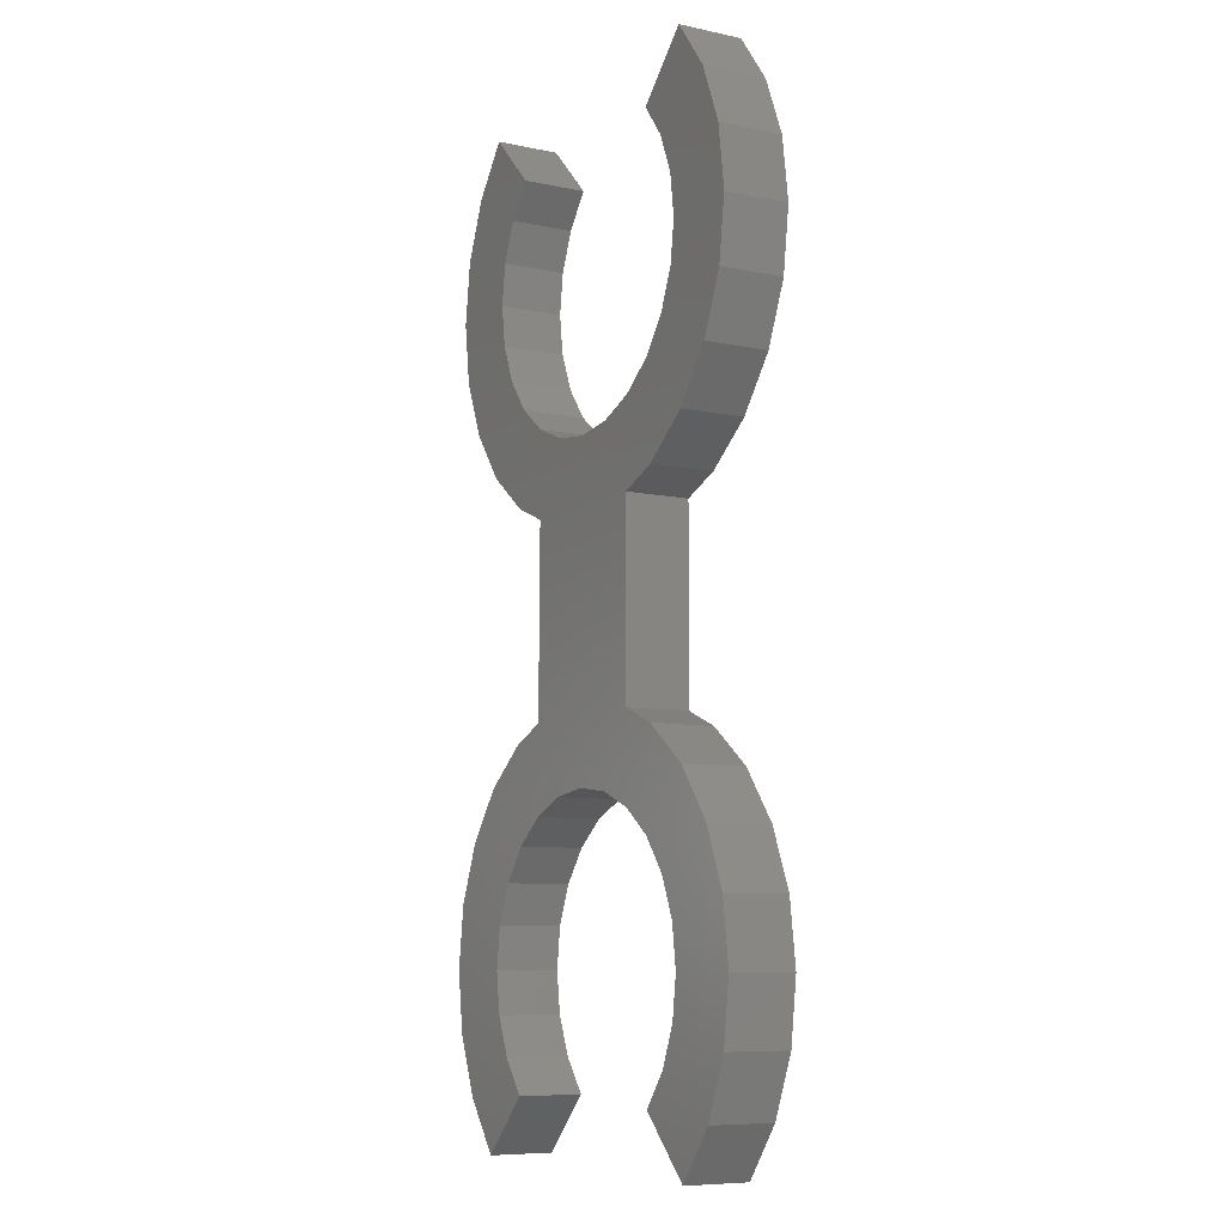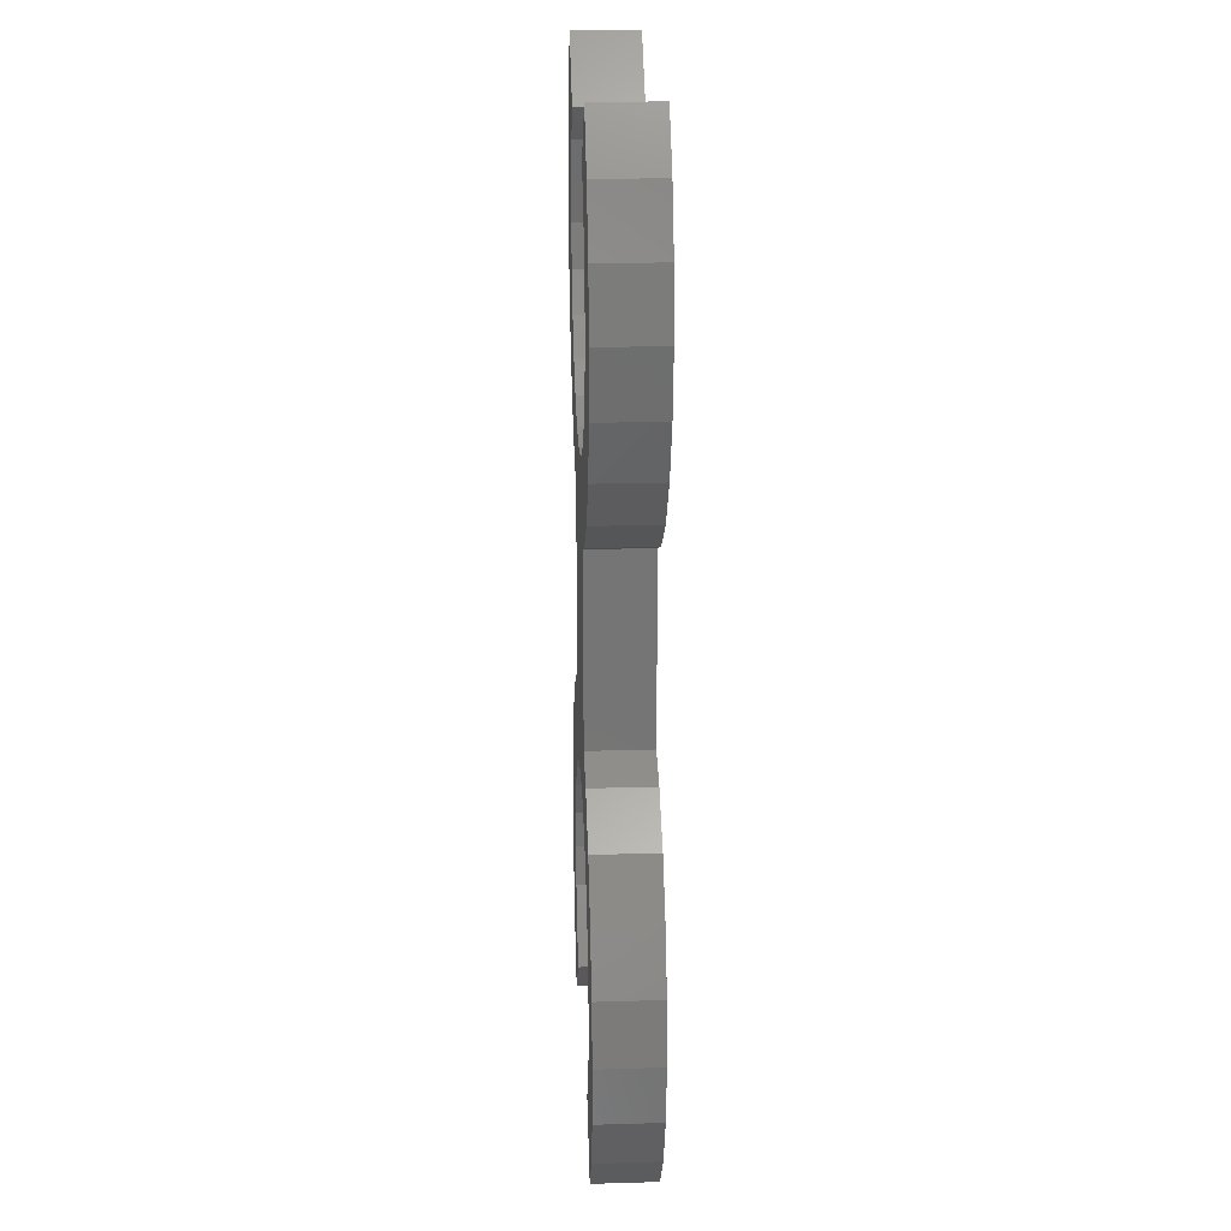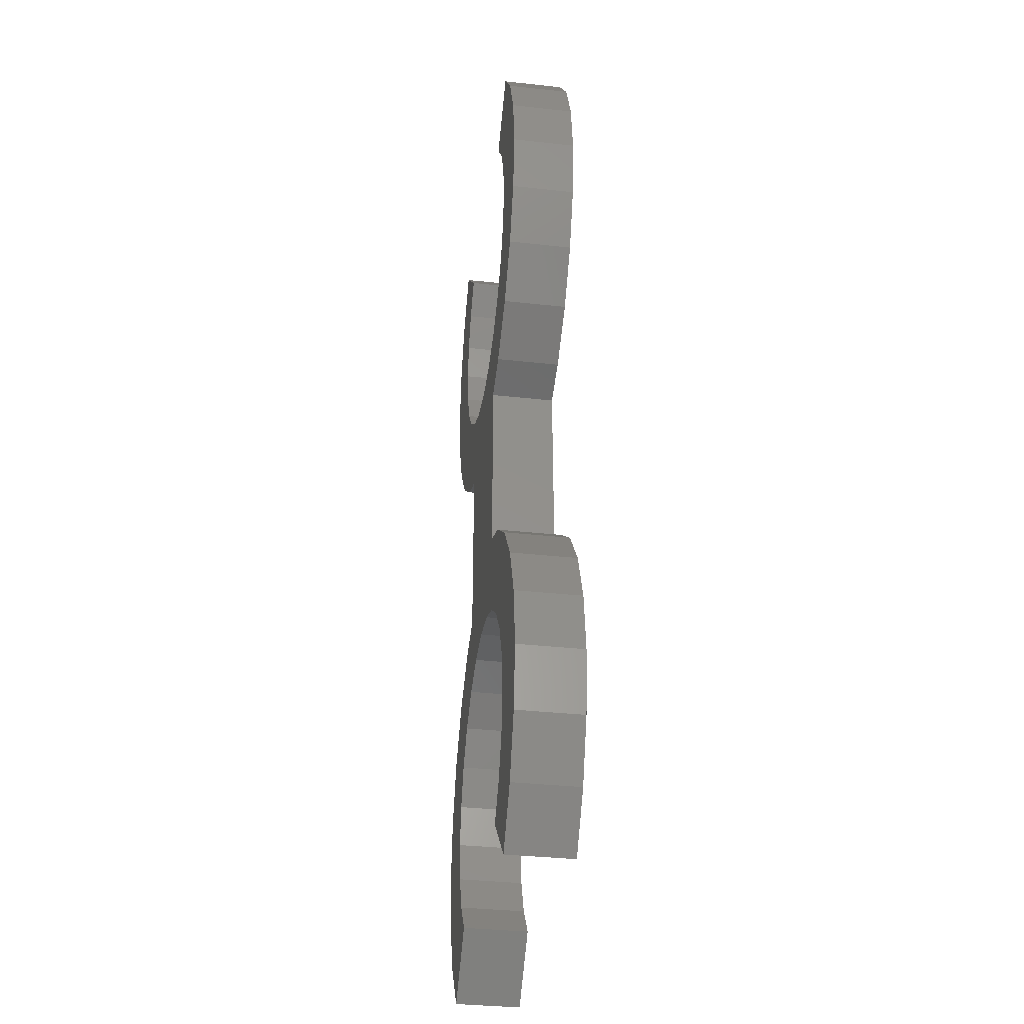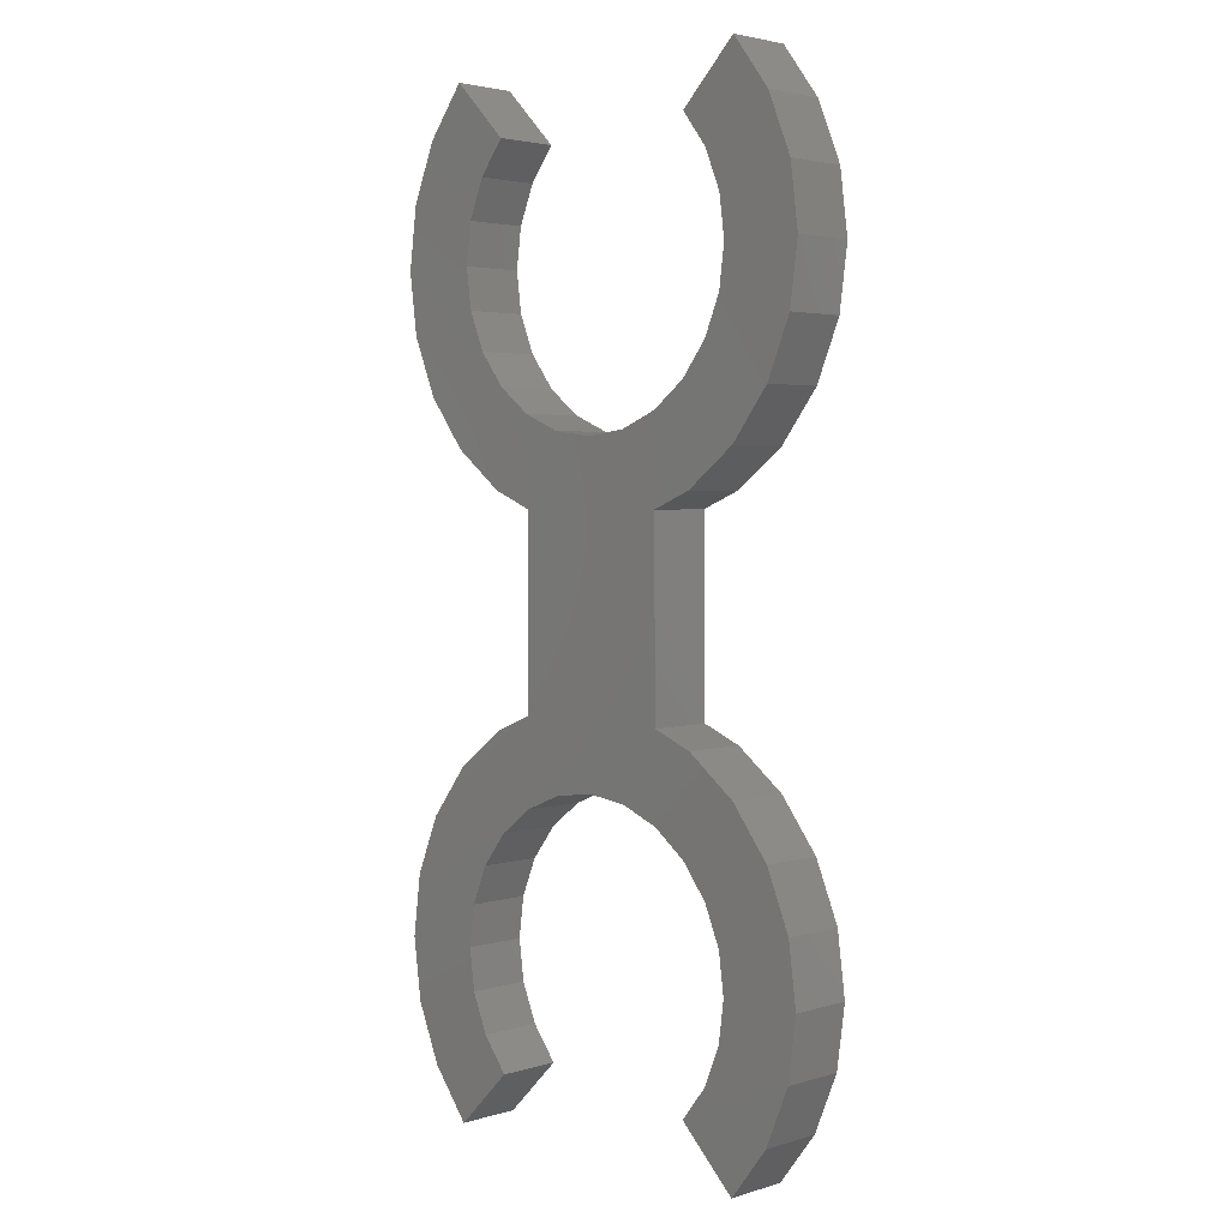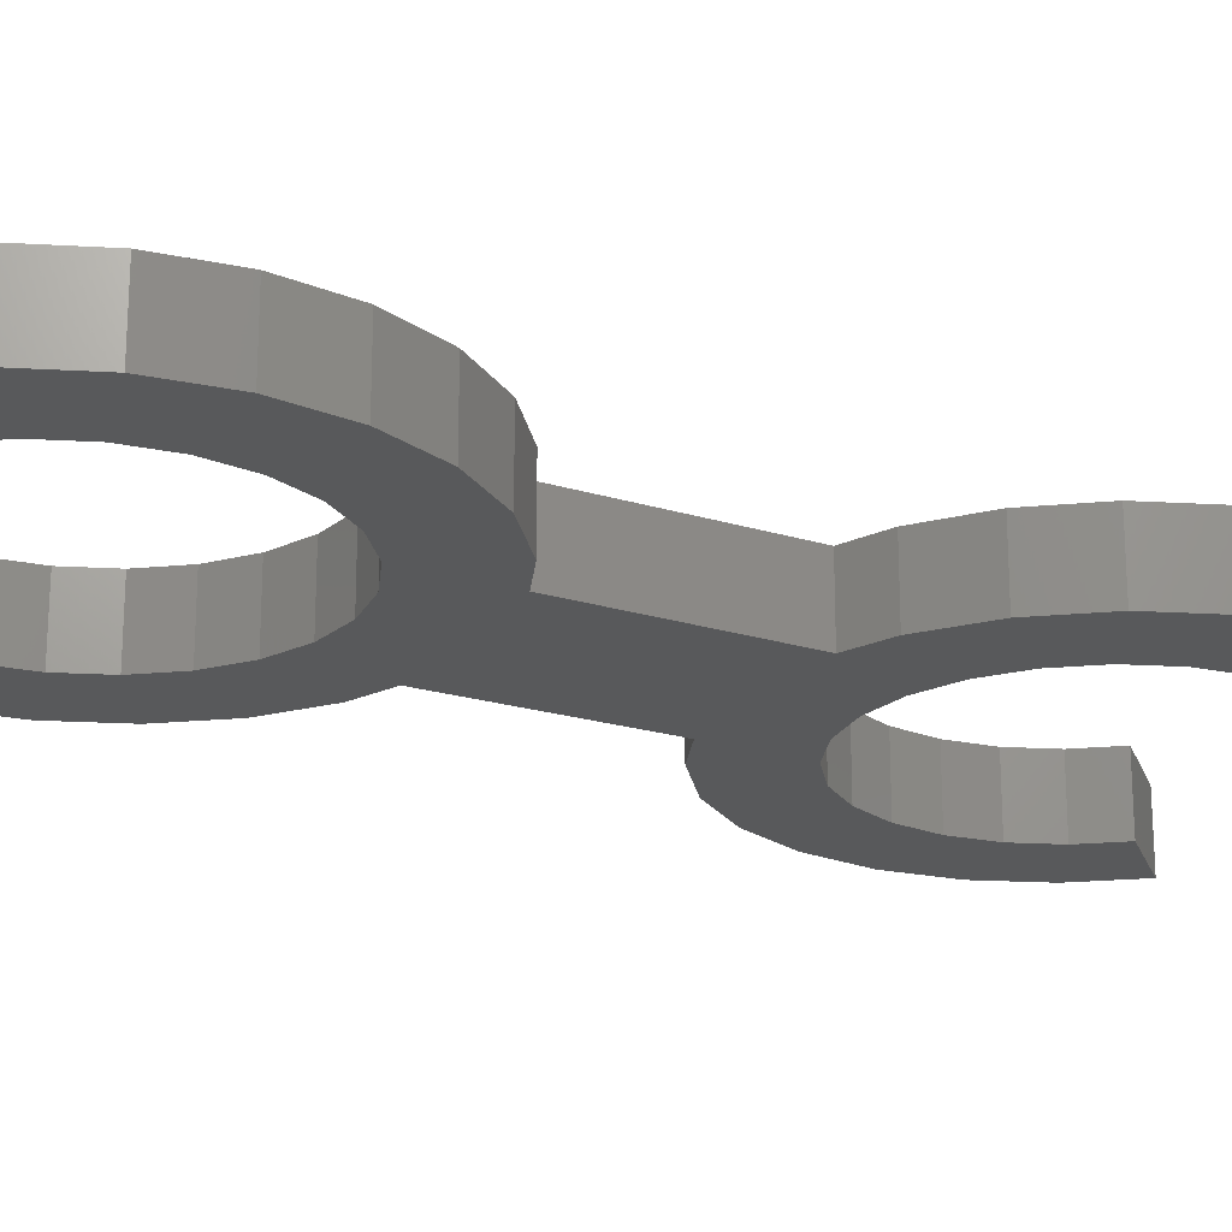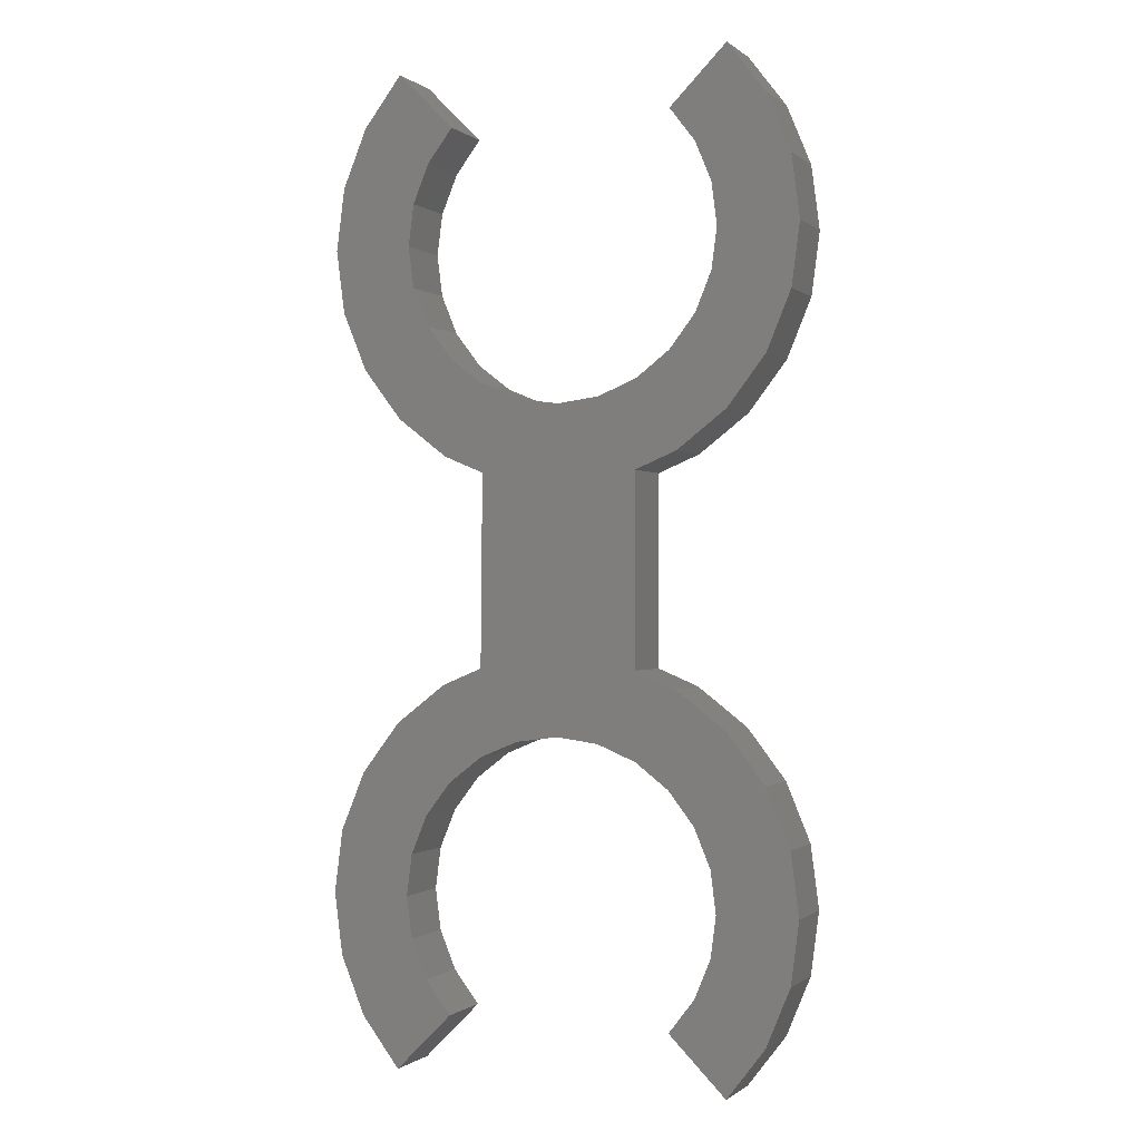
<metadata>
{"format":"stl","ext":"stl","renderer":"f3d","projection":"perspective","resolution":1024,"background":"white","views":[{"elev":-8.4,"azim":-119.9,"up":"+Y"},{"elev":22.8,"azim":87.1,"up":"+Y"},{"elev":-35.9,"azim":81.8,"up":"+Y"},{"elev":3.1,"azim":44.4,"up":"+Y"},{"elev":-21.6,"azim":61.8,"up":"+Z"},{"elev":-0.6,"azim":-157.2,"up":"+Y"}]}
</metadata>
<code>
# stl→obj: 148 verts, 292 faces
v 9.52 79.1 0
v 10.47 71.09 0
v 10.13 68.5 0
v 11.47 73.5 0
v 13.06 75.57 0
v 5.638 72.38 0
v 5.638 64.62 0
v 5.127 68.5 0
v 7.136 76 0
v 7.136 61 0
v 9.52 57.89 0
v 10.47 65.91 0
v 12.63 55.51 0
v 11.47 63.5 0
v 13.06 61.43 0
v 15.22 54.43 0
v 15.13 59.84 0
v 17.54 58.84 0
v 15.22 42.63 0
v 5.727 32.48 0
v 5.727 24.71 0
v 5.216 28.6 0
v 7.226 36.1 0
v 7.226 21.1 0
v 9.61 17.99 0
v 9.61 39.2 0
v 10.22 28.6 0
v 10.56 26.01 0
v 11.56 23.6 0
v 13.15 21.52 0
v 30.73 79.1 0
v 28.79 73.5 0
v 27.2 75.57 0
v 29.79 71.09 0
v 30.13 68.5 0
v 30.73 57.89 0
v 33.12 61 0
v 33.12 76 0
v 34.62 64.62 0
v 34.62 72.38 0
v 35.13 68.5 0
v 10.56 31.18 0
v 12.72 41.59 0
v 11.56 33.6 0
v 13.15 35.67 0
v 15.22 37.26 0
v 17.63 38.26 0
v 20.13 58.5 0
v 20.22 38.6 0
v 22.71 58.84 0
v 22.8 38.26 0
v 25.13 59.84 0
v 25.12 54.47 0
v 27.63 55.51 0
v 27.2 61.43 0
v 28.79 63.5 0
v 29.79 65.91 0
v 25.22 37.26 0
v 25.23 42.62 0
v 27.29 35.67 0
v 27.72 41.59 0
v 28.88 33.6 0
v 30.82 39.2 0
v 29.88 31.18 0
v 30.22 28.6 0
v 30.82 17.99 0
v 33.21 21.1 0
v 33.21 36.1 0
v 34.71 24.71 0
v 34.71 32.48 0
v 35.22 28.6 0
v 28.88 23.6 0
v 27.29 21.52 0
v 29.88 26.01 0
v 5.727 24.71 4
v 5.727 32.48 4
v 5.216 28.6 4
v 7.226 21.1 4
v 7.226 36.1 4
v 9.61 17.99 4
v 9.61 39.2 4
v 10.22 28.6 4
v 10.56 26.01 4
v 11.56 23.6 4
v 13.15 21.52 4
v 30.82 17.99 4
v 28.88 23.6 4
v 27.29 21.52 4
v 29.88 26.01 4
v 30.22 28.6 4
v 25.22 37.26 4
v 25.12 54.47 4
v 22.8 38.26 4
v 25.23 42.62 4
v 27.29 35.67 4
v 27.72 41.59 4
v 28.88 33.6 4
v 30.82 39.2 4
v 29.88 31.18 4
v 33.21 21.1 4
v 33.21 36.1 4
v 34.71 24.71 4
v 34.71 32.48 4
v 35.22 28.6 4
v 10.56 31.18 4
v 12.72 41.59 4
v 11.56 33.6 4
v 13.15 35.67 4
v 15.22 42.63 4
v 15.22 37.26 4
v 17.63 38.26 4
v 15.22 54.43 4
v 17.54 58.84 4
v 20.13 58.5 4
v 20.22 38.6 4
v 22.71 58.84 4
v 25.13 59.84 4
v 27.63 55.51 4
v 27.2 61.43 4
v 28.79 63.5 4
v 30.73 57.89 4
v 29.79 65.91 4
v 30.13 68.5 4
v 28.79 73.5 4
v 30.73 79.1 4
v 27.2 75.57 4
v 29.79 71.09 4
v 33.12 61 4
v 33.12 76 4
v 34.62 64.62 4
v 34.62 72.38 4
v 35.13 68.5 4
v 5.638 64.62 4
v 5.638 72.38 4
v 5.127 68.5 4
v 7.136 61 4
v 7.136 76 4
v 9.52 57.89 4
v 9.52 79.1 4
v 10.13 68.5 4
v 10.47 65.91 4
v 12.63 55.51 4
v 11.47 63.5 4
v 13.06 61.43 4
v 15.13 59.84 4
v 11.47 73.5 4
v 13.06 75.57 4
v 10.47 71.09 4
f 1 2 3
f 2 1 4
f 4 1 5
f 6 7 8
f 7 6 9
f 7 9 10
f 10 9 11
f 11 9 1
f 11 1 3
f 11 3 12
f 11 12 13
f 13 12 14
f 13 14 15
f 13 15 16
f 16 15 17
f 16 17 18
f 16 18 19
f 20 21 22
f 21 20 23
f 21 23 24
f 24 23 25
f 25 23 26
f 25 26 27
f 25 27 28
f 25 28 29
f 25 29 30
f 31 32 33
f 32 31 34
f 34 31 35
f 35 31 36
f 36 31 37
f 37 31 38
f 37 38 39
f 39 38 40
f 39 40 41
f 26 42 27
f 42 26 43
f 42 43 44
f 44 43 45
f 45 43 19
f 45 19 46
f 46 19 47
f 47 19 18
f 47 18 48
f 47 48 49
f 49 48 50
f 49 50 51
f 51 50 52
f 51 52 53
f 53 52 54
f 54 52 55
f 54 55 56
f 54 56 36
f 36 56 57
f 36 57 35
f 53 58 51
f 58 53 59
f 58 59 60
f 60 59 61
f 60 61 62
f 62 61 63
f 62 63 64
f 64 63 65
f 65 63 66
f 66 63 67
f 67 63 68
f 67 68 69
f 69 68 70
f 69 70 71
f 72 66 73
f 66 72 74
f 66 74 65
f 75 76 77
f 76 75 78
f 76 78 79
f 79 78 80
f 79 80 81
f 81 80 82
f 82 80 83
f 83 80 84
f 84 80 85
f 86 87 88
f 87 86 89
f 89 86 90
f 91 92 93
f 92 91 94
f 94 91 95
f 94 95 96
f 96 95 97
f 96 97 98
f 98 97 99
f 98 99 90
f 98 90 86
f 98 86 100
f 98 100 101
f 101 100 102
f 101 102 103
f 103 102 104
f 81 105 106
f 105 81 82
f 106 105 107
f 106 107 108
f 106 108 109
f 109 108 110
f 109 110 111
f 109 111 112
f 112 111 113
f 113 111 114
f 114 111 115
f 114 115 116
f 116 115 93
f 116 93 117
f 117 93 92
f 117 92 118
f 117 118 119
f 119 118 120
f 120 118 121
f 120 121 122
f 122 121 123
f 124 125 126
f 125 124 127
f 125 127 123
f 125 123 121
f 125 121 128
f 125 128 129
f 129 128 130
f 129 130 131
f 131 130 132
f 133 134 135
f 134 133 136
f 134 136 137
f 137 136 138
f 137 138 139
f 139 138 140
f 140 138 141
f 141 138 142
f 141 142 143
f 143 142 144
f 144 142 112
f 144 112 145
f 145 112 113
f 139 146 147
f 146 139 148
f 148 139 140
f 126 32 124
f 32 126 33
f 126 31 33
f 31 126 125
f 31 129 38
f 129 31 125
f 38 131 40
f 131 38 129
f 40 132 41
f 132 40 131
f 41 130 39
f 130 41 132
f 39 128 37
f 128 39 130
f 37 121 36
f 121 37 128
f 121 54 36
f 54 121 118
f 118 53 54
f 53 118 92
f 53 94 59
f 94 53 92
f 94 61 59
f 61 94 96
f 96 63 61
f 63 96 98
f 63 101 68
f 101 63 98
f 68 103 70
f 103 68 101
f 70 104 71
f 104 70 103
f 71 102 69
f 102 71 104
f 69 100 67
f 100 69 102
f 67 86 66
f 86 67 100
f 88 66 86
f 66 88 73
f 87 73 88
f 73 87 72
f 89 72 87
f 72 89 74
f 90 74 89
f 74 90 65
f 99 65 90
f 65 99 64
f 97 64 99
f 64 97 62
f 95 62 97
f 62 95 60
f 95 58 60
f 58 95 91
f 91 51 58
f 51 91 93
f 93 49 51
f 49 93 115
f 115 47 49
f 47 115 111
f 111 46 47
f 46 111 110
f 110 45 46
f 45 110 108
f 45 107 44
f 107 45 108
f 44 105 42
f 105 44 107
f 42 82 27
f 82 42 105
f 27 83 28
f 83 27 82
f 28 84 29
f 84 28 83
f 29 85 30
f 85 29 84
f 30 80 25
f 80 30 85
f 78 25 80
f 25 78 24
f 75 24 78
f 24 75 21
f 77 21 75
f 21 77 22
f 76 22 77
f 22 76 20
f 79 20 76
f 20 79 23
f 81 23 79
f 23 81 26
f 81 43 26
f 43 81 106
f 106 19 43
f 19 106 109
f 112 19 109
f 19 112 16
f 112 13 16
f 13 112 142
f 142 11 13
f 11 142 138
f 136 11 138
f 11 136 10
f 133 10 136
f 10 133 7
f 135 7 133
f 7 135 8
f 134 8 135
f 8 134 6
f 137 6 134
f 6 137 9
f 139 9 137
f 9 139 1
f 1 147 5
f 147 1 139
f 5 146 4
f 146 5 147
f 4 148 2
f 148 4 146
f 2 140 3
f 140 2 148
f 3 141 12
f 141 3 140
f 12 143 14
f 143 12 141
f 14 144 15
f 144 14 143
f 144 17 15
f 17 144 145
f 145 18 17
f 18 145 113
f 113 48 18
f 48 113 114
f 114 50 48
f 50 114 116
f 116 52 50
f 52 116 117
f 117 55 52
f 55 117 119
f 120 55 119
f 55 120 56
f 122 56 120
f 56 122 57
f 123 57 122
f 57 123 35
f 127 35 123
f 35 127 34
f 124 34 127
f 34 124 32

</code>
